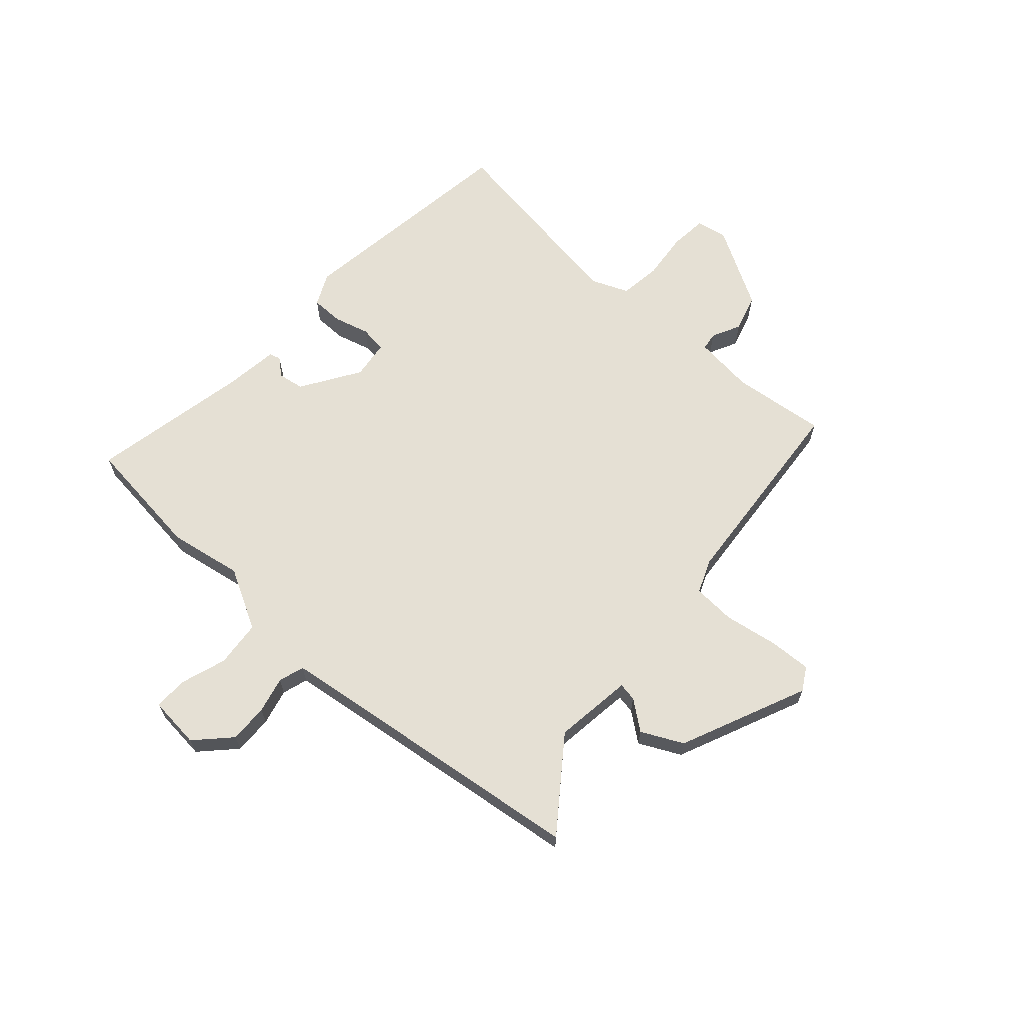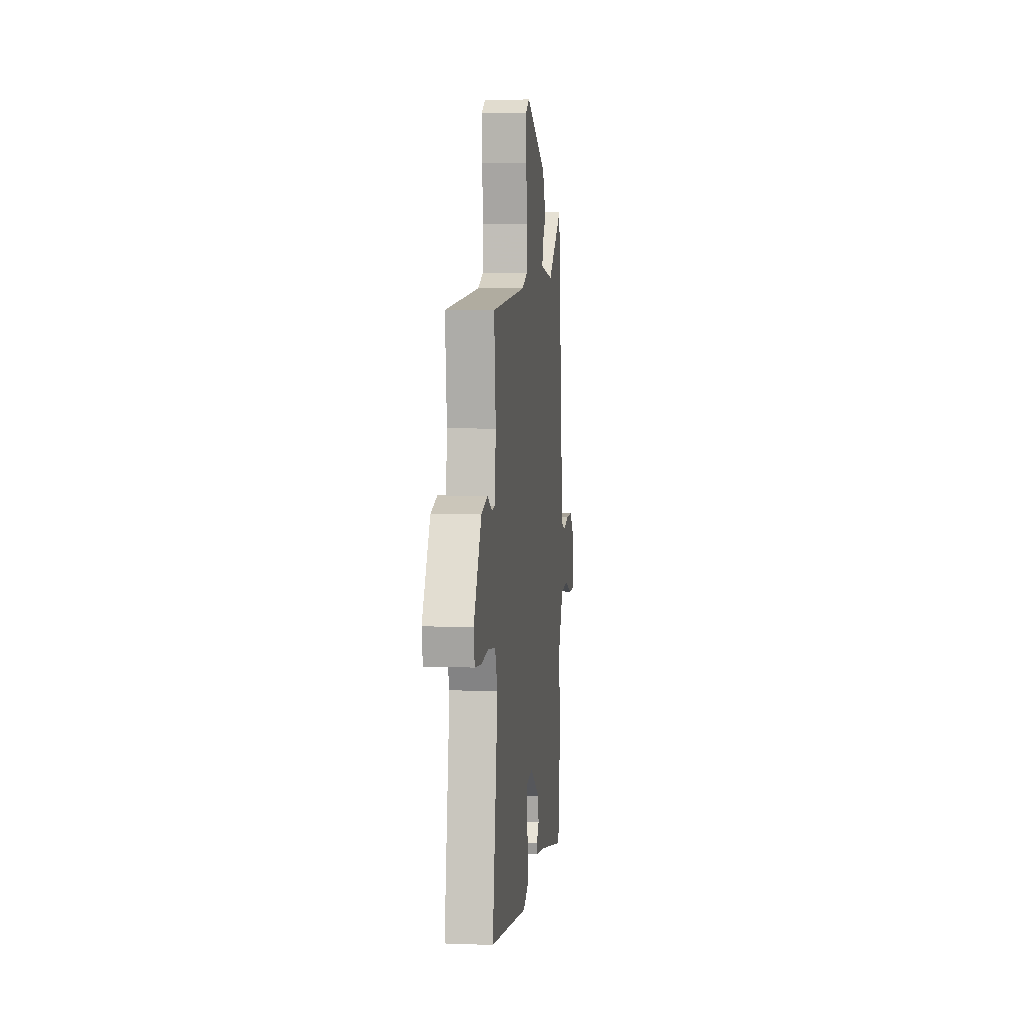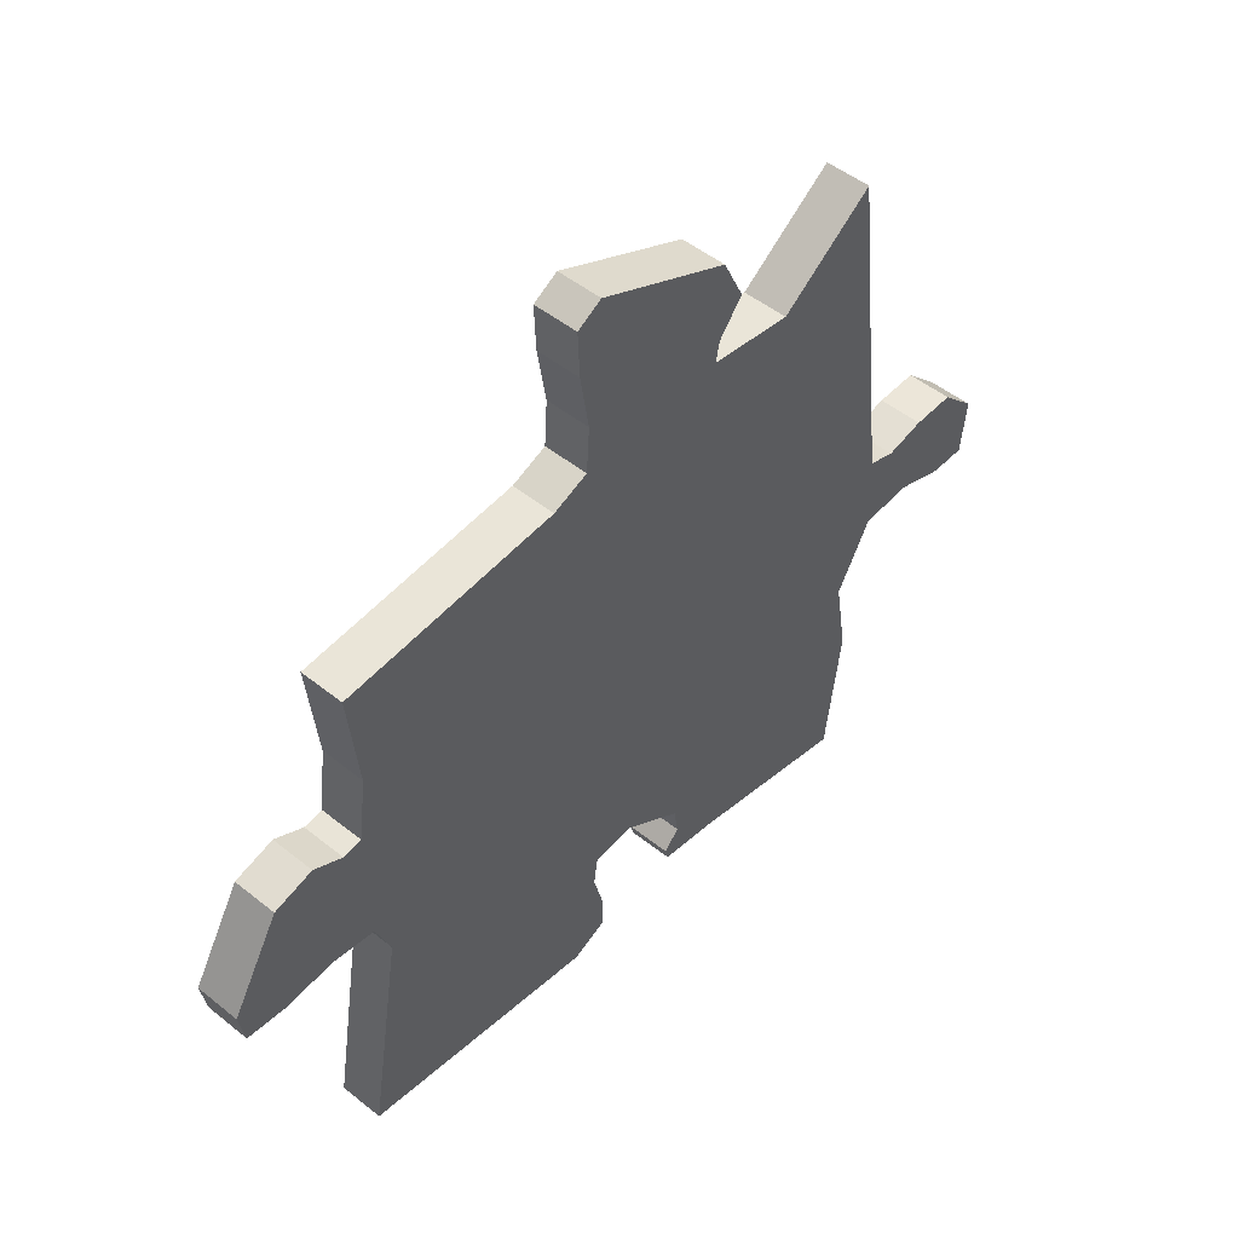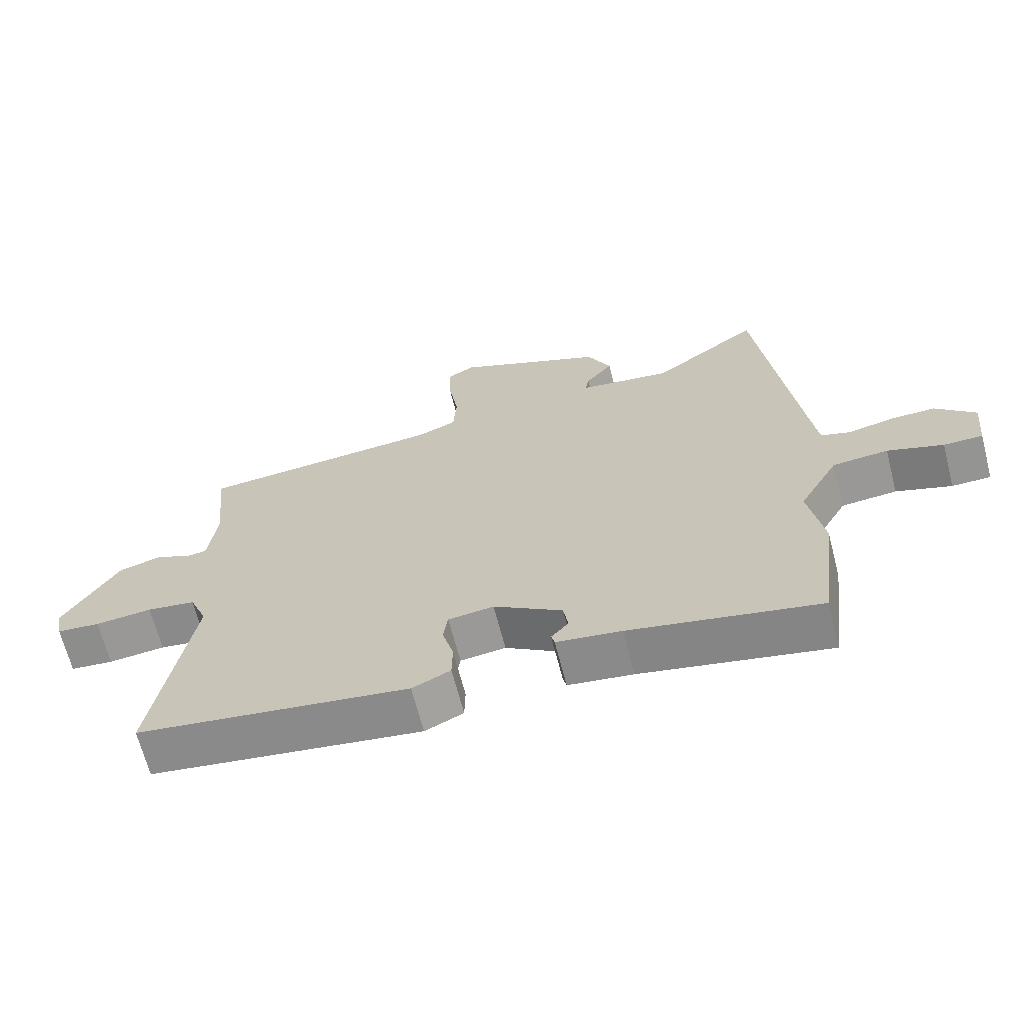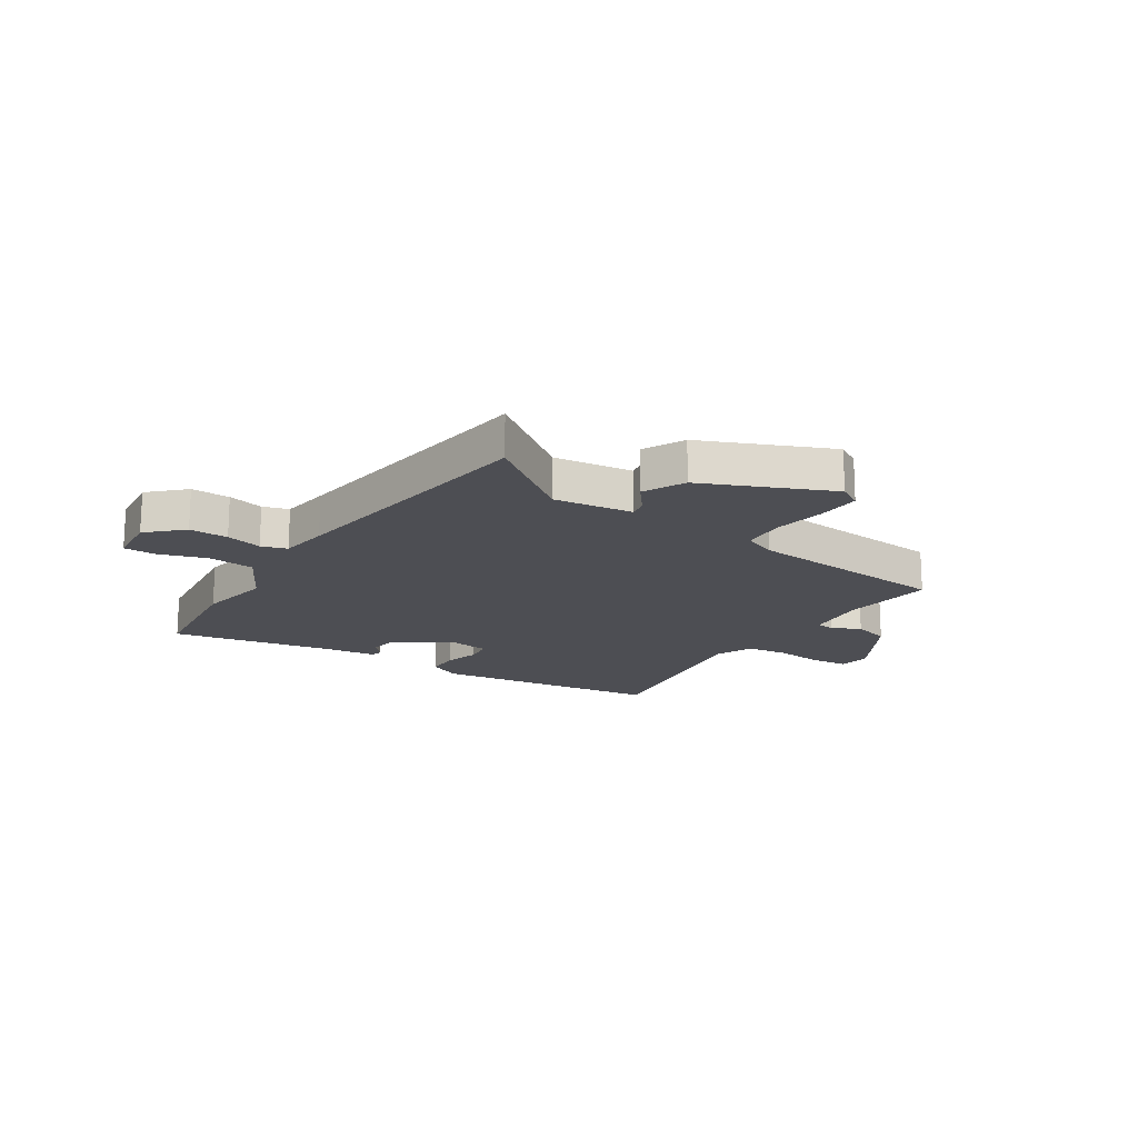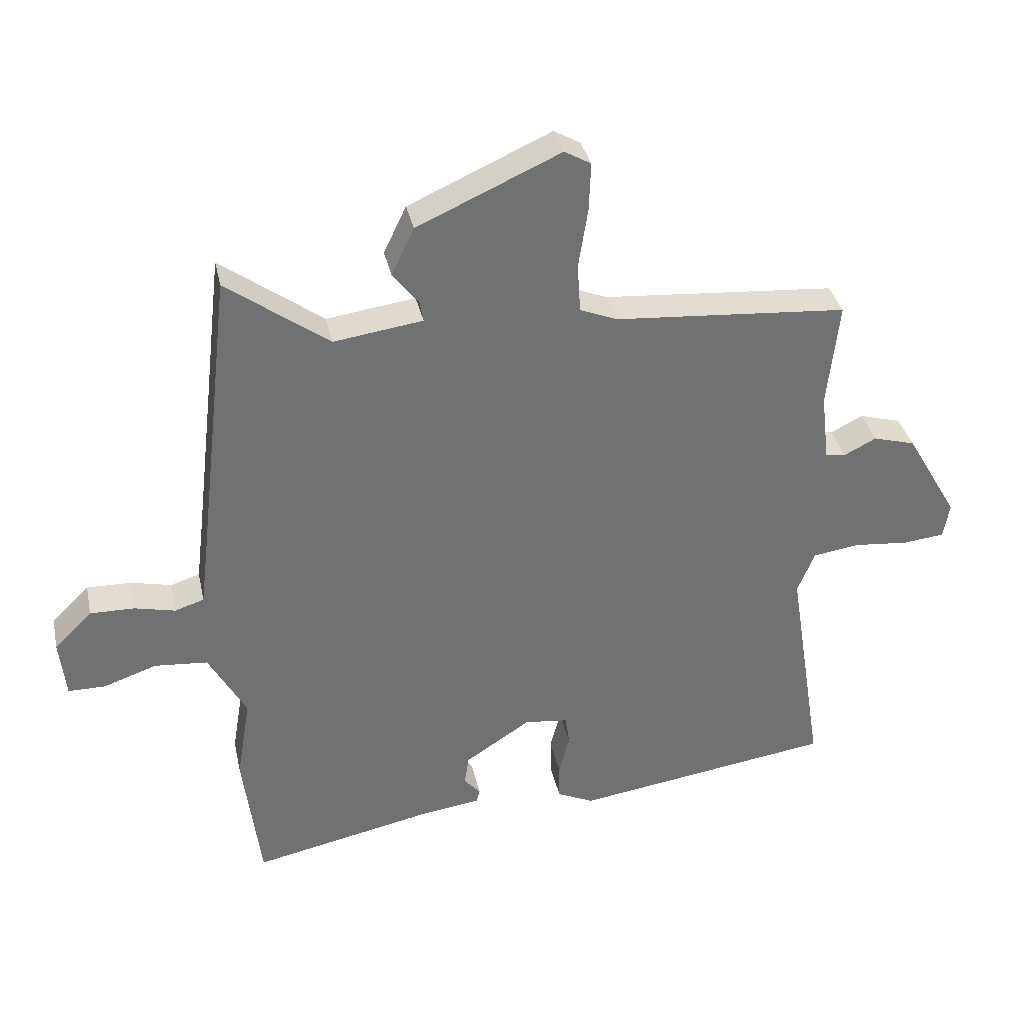
<metadata>
{"format":"obj","ext":"obj","renderer":"f3d","projection":"perspective","resolution":1024,"background":"white","views":[{"elev":65.5,"azim":-48.7,"up":"+Y"},{"elev":5.8,"azim":96.5,"up":"+Z"},{"elev":49.4,"azim":131.6,"up":"+Z"},{"elev":-67.0,"azim":-165.5,"up":"+Z"},{"elev":-17.4,"azim":-33.7,"up":"+Y"},{"elev":35.2,"azim":-12.0,"up":"+Z"}]}
</metadata>
<code>
v -0.493 0.07 -0.555
v -0.521 0.07 -0.334
v -0.499 0.07 -0.201
v -0.559 0.07 -0.093
v -0.643 0.07 -0.086
v -0.727 0.07 -0.115
v -0.786 0.07 -0.115
v -0.796 0.07 -0.022
v -0.736 0.07 0.037
v -0.666 0.07 0.036
v -0.601 0.07 0.021
v -0.555 0.07 0.036
v -0.544 0.07 0.125
v -0.512 0.07 0.395
v -0.487 0.07 0.609
v -0.325 0.07 0.491
v -0.184 0.07 0.511
v -0.19 0.07 0.544
v -0.231 0.07 0.596
v -0.195 0.07 0.671
v 0.032 0.07 0.773
v 0.074 0.07 0.749
v 0.071 0.07 0.672
v 0.056 0.07 0.577
v 0.061 0.07 0.5
v 0.121 0.07 0.476
v 0.49 0.07 0.448
v 0.472 0.07 0.28
v 0.485 0.07 0.171
v 0.517 0.07 0.167
v 0.568 0.07 0.193
v 0.635 0.07 0.174
v 0.718 0.07 0.032
v 0.708 0.07 -0.024
v 0.642 0.07 -0.031
v 0.555 0.07 -0.023
v 0.481 0.07 -0.034
v 0.454 0.07 -0.101
v 0.511 0.07 -0.46
v 0.098 0.07 -0.521
v 0.04 0.07 -0.494
v 0.039 0.07 -0.436
v 0.056 0.07 -0.372
v 0.049 0.07 -0.324
v -0.02 0.07 -0.316
v -0.124 0.07 -0.384
v -0.131 0.07 -0.431
v -0.105 0.07 -0.461
v -0.11 0.07 -0.481
v -0.208 0.07 -0.495
v -0.493 0 -0.555
v -0.521 0 -0.334
v -0.499 0 -0.201
v -0.559 0 -0.093
v -0.643 0 -0.086
v -0.727 0 -0.115
v -0.786 0 -0.115
v -0.796 0 -0.022
v -0.736 0 0.037
v -0.666 0 0.036
v -0.601 0 0.021
v -0.555 0 0.036
v -0.544 0 0.125
v -0.512 0 0.395
v -0.487 0 0.609
v -0.325 0 0.491
v -0.184 0 0.511
v -0.19 0 0.544
v -0.231 0 0.596
v -0.195 0 0.671
v 0.032 0 0.773
v 0.074 0 0.749
v 0.071 0 0.672
v 0.056 0 0.577
v 0.061 0 0.5
v 0.121 0 0.476
v 0.49 0 0.448
v 0.472 0 0.28
v 0.485 0 0.171
v 0.517 0 0.167
v 0.568 0 0.193
v 0.635 0 0.174
v 0.718 0 0.032
v 0.708 0 -0.024
v 0.642 0 -0.031
v 0.555 0 -0.023
v 0.481 0 -0.034
v 0.454 0 -0.101
v 0.511 0 -0.46
v 0.098 0 -0.521
v 0.04 0 -0.494
v 0.039 0 -0.436
v 0.056 0 -0.372
v 0.049 0 -0.324
v -0.02 0 -0.316
v -0.124 0 -0.384
v -0.131 0 -0.431
v -0.105 0 -0.461
v -0.11 0 -0.481
v -0.208 0 -0.495
f 47 48 49 50
f 1 2 3
f 50 1 3
f 47 50 3
f 46 47 3
f 45 46 3 4
f 44 45 4
f 41 42 43
f 40 41 43
f 39 40 43
f 38 39 43
f 37 38 43 44
f 34 35 36
f 33 34 36
f 32 33 36
f 31 32 36
f 30 31 36
f 29 30 36 37
f 37 44 4
f 29 37 4
f 28 29 4
f 22 23 24
f 21 22 24
f 20 21 24
f 19 20 24
f 18 19 24
f 17 18 24 25
f 16 17 25 26
f 14 15 16
f 27 28 4
f 26 27 4
f 16 26 4
f 14 16 4
f 13 14 4
f 9 10 11
f 8 9 11
f 7 8 11
f 6 7 11
f 5 6 11
f 12 13 4
f 4 5 11 12
f 100 99 98 97
f 53 52 51
f 53 51 100
f 53 100 97
f 53 97 96
f 54 53 96 95
f 54 95 94
f 93 92 91
f 93 91 90
f 93 90 89
f 93 89 88
f 94 93 88 87
f 86 85 84
f 86 84 83
f 86 83 82
f 86 82 81
f 86 81 80
f 87 86 80 79
f 54 94 87
f 54 87 79
f 54 79 78
f 74 73 72
f 74 72 71
f 74 71 70
f 74 70 69
f 74 69 68
f 75 74 68 67
f 76 75 67 66
f 66 65 64
f 54 78 77
f 54 77 76
f 54 76 66
f 54 66 64
f 54 64 63
f 61 60 59
f 61 59 58
f 61 58 57
f 61 57 56
f 61 56 55
f 54 63 62
f 62 61 55 54
f 1 51 52 2
f 2 52 53 3
f 3 53 54 4
f 4 54 55 5
f 5 55 56 6
f 6 56 57 7
f 7 57 58 8
f 8 58 59 9
f 9 59 60 10
f 10 60 61 11
f 11 61 62 12
f 12 62 63 13
f 13 63 64 14
f 14 64 65 15
f 15 65 66 16
f 16 66 67 17
f 17 67 68 18
f 18 68 69 19
f 19 69 70 20
f 20 70 71 21
f 21 71 72 22
f 22 72 73 23
f 23 73 74 24
f 24 74 75 25
f 25 75 76 26
f 26 76 77 27
f 27 77 78 28
f 28 78 79 29
f 29 79 80 30
f 30 80 81 31
f 31 81 82 32
f 32 82 83 33
f 33 83 84 34
f 34 84 85 35
f 35 85 86 36
f 36 86 87 37
f 37 87 88 38
f 38 88 89 39
f 39 89 90 40
f 40 90 91 41
f 41 91 92 42
f 42 92 93 43
f 43 93 94 44
f 44 94 95 45
f 45 95 96 46
f 46 96 97 47
f 47 97 98 48
f 48 98 99 49
f 49 99 100 50
f 50 100 51 1

</code>
